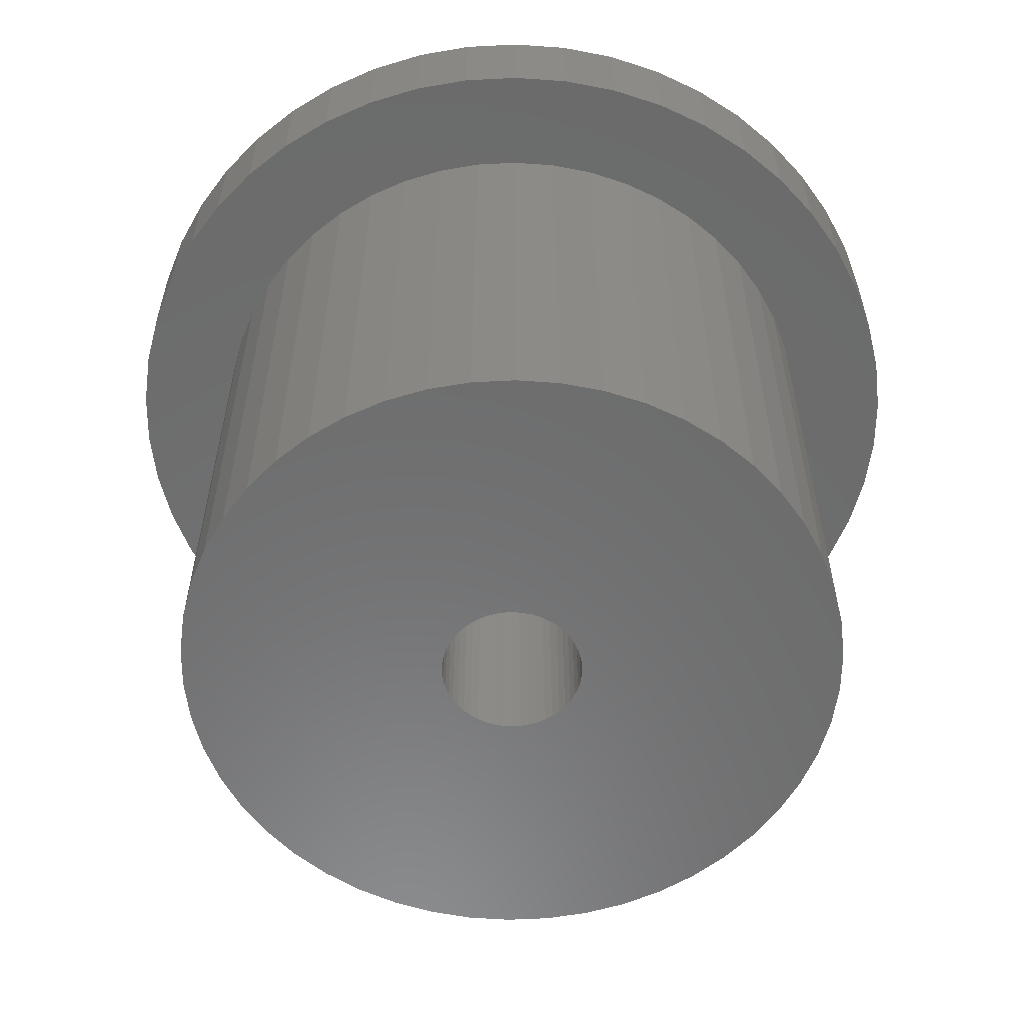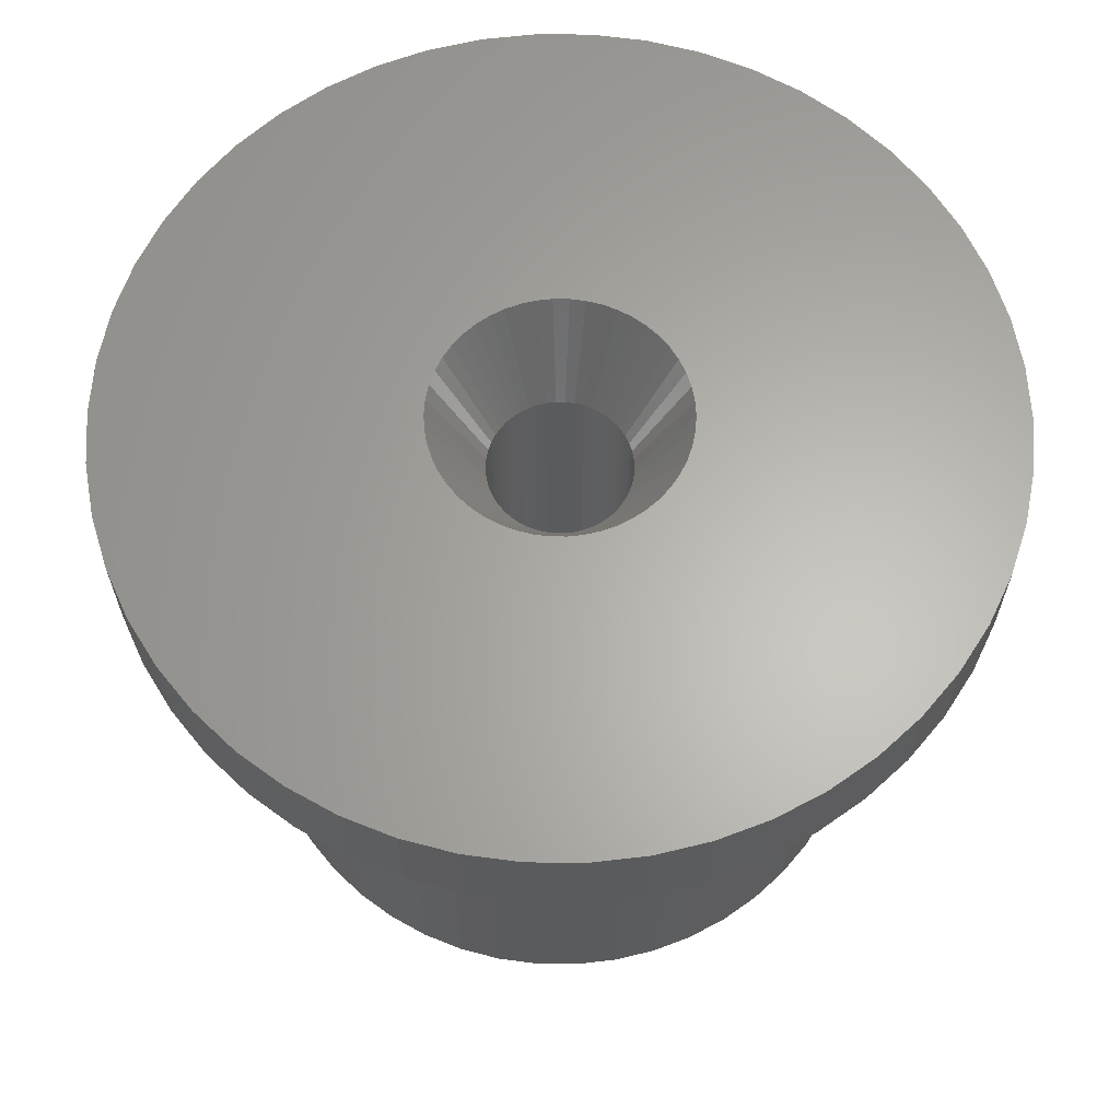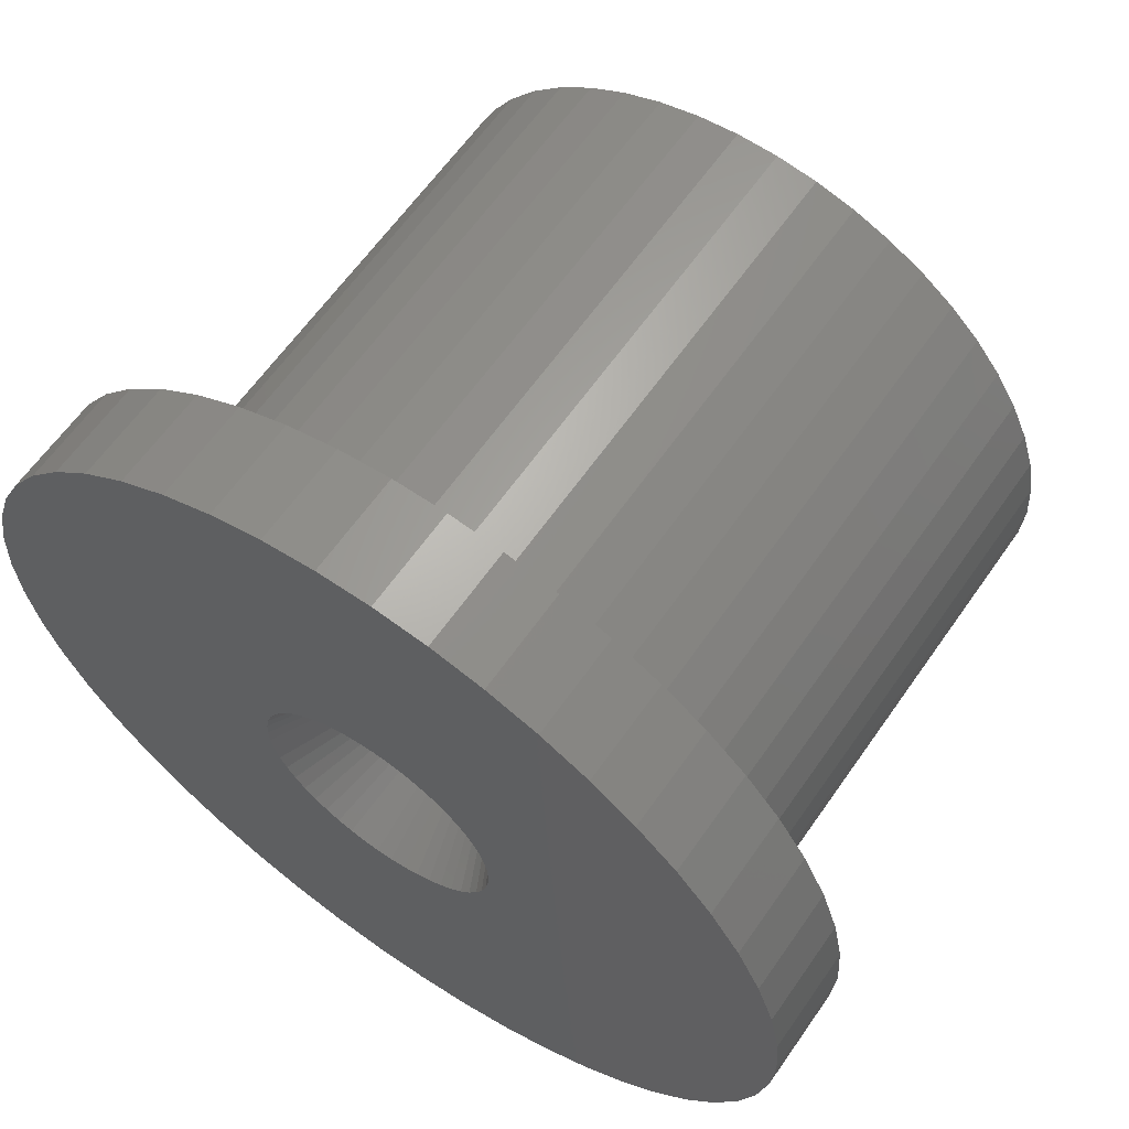
<metadata>
{"format":"stl","ext":"stl","renderer":"f3d","projection":"perspective","resolution":1024,"background":"white","views":[{"elev":-57.9,"azim":-54.6,"up":"+Z"},{"elev":63.7,"azim":-114.7,"up":"+Z"},{"elev":62.5,"azim":34.8,"up":"+Y"}]}
</metadata>
<code>
# stl→obj: 350 verts, 700 faces
v 10 0 -3
v 9.921 1.253 -18
v 9.921 1.253 -3
v 10 0 -18
v -10 0 -18
v -9.921 1.253 -3
v -9.921 1.253 -18
v -10 0 -3
v 0.6279 9.98 -18
v -0.6279 9.98 -3
v 0.6279 9.98 -3
v -0.6279 9.98 -18
v -0.6279 -9.98 -18
v 0.6279 -9.98 -3
v -0.6279 -9.98 -3
v 0.6279 -9.98 -18
v 7.29 6.845 -18
v 6.374 7.705 -3
v 7.29 6.845 -3
v 6.374 7.705 -18
v -6.374 7.705 -18
v -7.29 6.845 -3
v -6.374 7.705 -3
v -7.29 6.845 -18
v -3.09 9.511 -18
v -4.258 9.048 -3
v -3.09 9.511 -3
v -4.258 9.048 -18
v 9.298 3.681 -3
v 8.763 4.818 -18
v 8.763 4.818 -3
v 9.298 3.681 -18
v 8.09 5.878 -18
v 8.09 5.878 -3
v 4.258 9.048 -18
v 3.09 9.511 -3
v 4.258 9.048 -3
v 3.09 9.511 -18
v 1.874 9.823 -3
v 1.874 9.823 -18
v 5.358 8.443 -18
v 5.358 8.443 -3
v -8.763 4.818 -18
v -8.09 5.878 -3
v -8.09 5.878 -18
v -8.763 4.818 -3
v -9.686 2.487 -18
v -9.298 3.681 -3
v -9.298 3.681 -18
v -9.686 2.487 -3
v -5.358 8.443 -3
v -5.358 8.443 -18
v -1.874 9.823 -3
v -1.874 9.823 -18
v 1.874 -9.823 -3
v 1.874 -9.823 -18
v 9.686 2.487 -3
v 9.686 2.487 -18
v 3.75 0 0
v 13 0 0
v 12.9 1.629 0
v 3.72 0.47 0
v 12.59 3.233 0
v 12.9 -1.629 0
v 3.632 0.9326 0
v 12.09 4.786 0
v 3.72 -0.47 0
v 3.487 1.38 0
v 11.39 6.263 0
v 12.59 -3.233 0
v 3.286 1.807 0
v 10.52 7.641 0
v 3.632 -0.9326 0
v 3.034 2.204 0
v 9.477 8.899 0
v 12.09 -4.786 0
v 2.734 2.567 0
v 8.287 10.02 0
v 3.487 -1.38 0
v 2.39 2.889 0
v 6.966 10.98 0
v 11.39 -6.263 0
v 2.009 3.166 0
v 5.535 11.76 0
v 3.286 -1.807 0
v 1.597 3.393 0
v 4.017 12.36 0
v 10.52 -7.641 0
v 3.034 -2.204 0
v 1.159 3.566 0
v 2.436 12.77 0
v 0.7027 3.684 0
v 0.8163 12.97 0
v 0.2355 3.743 0
v -0.2355 3.743 0
v -0.8163 12.97 0
v -0.7027 3.684 0
v -2.436 12.77 0
v -1.159 3.566 0
v -4.017 12.36 0
v -1.597 3.393 0
v -5.535 11.76 0
v -2.009 3.166 0
v -6.966 10.98 0
v -2.39 2.889 0
v -8.287 10.02 0
v -2.734 2.567 0
v -9.477 8.899 0
v -10.52 7.641 0
v -3.034 2.204 0
v 9.477 -8.899 0
v 2.734 -2.567 0
v 8.287 -10.02 0
v 2.39 -2.889 0
v 6.966 -10.98 0
v 2.009 -3.166 0
v 5.535 -11.76 0
v 1.597 -3.393 0
v 4.017 -12.36 0
v 1.159 -3.566 0
v 2.436 -12.77 0
v 0.7027 -3.684 0
v 0.8163 -12.97 0
v 0.2355 -3.743 0
v -0.2355 -3.743 0
v -0.8163 -12.97 0
v -0.7027 -3.684 0
v -2.436 -12.77 0
v -1.159 -3.566 0
v -4.017 -12.36 0
v -1.597 -3.393 0
v -5.535 -11.76 0
v -2.009 -3.166 0
v -6.966 -10.98 0
v -2.39 -2.889 0
v -8.287 -10.02 0
v -2.734 -2.567 0
v -9.477 -8.899 0
v -3.034 -2.204 0
v -10.52 -7.641 0
v -3.286 -1.807 0
v -11.39 -6.263 0
v -3.487 -1.38 0
v -12.09 -4.786 0
v -3.632 -0.9326 0
v -12.59 -3.233 0
v -3.72 -0.47 0
v -12.9 -1.629 0
v -3.75 0 0
v -3.286 1.807 0
v -11.39 6.263 0
v -3.487 1.38 0
v -12.09 4.786 0
v -3.632 0.9326 0
v -12.59 3.233 0
v -3.72 0.47 0
v -12.9 1.629 0
v -13 0 0
v 7.29 -6.845 -3
v 8.09 -5.878 -18
v 8.09 -5.878 -3
v 7.29 -6.845 -18
v 9.298 -3.681 -3
v 9.686 -2.487 -18
v 9.686 -2.487 -3
v 9.298 -3.681 -18
v 9.921 -1.253 -18
v 9.921 -1.253 -3
v -4.258 -9.048 -18
v -3.09 -9.511 -3
v -4.258 -9.048 -3
v -3.09 -9.511 -18
v 2.125 0 -18
v 2.108 -0.2663 -18
v 2.058 -0.5285 -18
v 2.108 0.2663 -18
v 1.976 -0.7823 -18
v 8.763 -4.818 -18
v 1.862 -1.024 -18
v 2.058 0.5285 -18
v 1.719 -1.249 -18
v 1.549 -1.455 -18
v 6.374 -7.705 -18
v 1.976 0.7823 -18
v 1.355 -1.637 -18
v 5.358 -8.443 -18
v 1.139 -1.794 -18
v 4.258 -9.048 -18
v 1.862 1.024 -18
v 0.9048 -1.923 -18
v 3.09 -9.511 -18
v 1.719 1.249 -18
v 0.6567 -2.021 -18
v 0.3982 -2.087 -18
v 0.1334 -2.121 -18
v -0.1334 -2.121 -18
v -0.3982 -2.087 -18
v -1.874 -9.823 -18
v -0.6567 -2.021 -18
v -0.9048 -1.923 -18
v -1.139 -1.794 -18
v -5.358 -8.443 -18
v -1.355 -1.637 -18
v -6.374 -7.705 -18
v -1.549 -1.455 -18
v -7.29 -6.845 -18
v -1.719 -1.249 -18
v -8.09 -5.878 -18
v 1.549 1.455 -18
v 1.355 1.637 -18
v 1.139 1.794 -18
v 0.9048 1.923 -18
v 0.6567 2.021 -18
v 0.3982 2.087 -18
v 0.1334 2.121 -18
v -0.1334 2.121 -18
v -0.3982 2.087 -18
v -0.6567 2.021 -18
v -0.9048 1.923 -18
v -1.139 1.794 -18
v -1.355 1.637 -18
v -1.549 1.455 -18
v -1.719 1.249 -18
v -1.862 1.024 -18
v -1.976 0.7823 -18
v -2.058 0.5285 -18
v -2.108 0.2663 -18
v -2.125 0 -18
v -1.862 -1.024 -18
v -8.763 -4.818 -18
v -1.976 -0.7823 -18
v -9.298 -3.681 -18
v -2.058 -0.5285 -18
v -9.686 -2.487 -18
v -2.108 -0.2663 -18
v -9.921 -1.253 -18
v 4.258 -9.048 -3
v 3.09 -9.511 -3
v 5.358 -8.443 -3
v 8.763 -4.818 -3
v -8.09 -5.878 -3
v -7.29 -6.845 -3
v -9.686 -2.487 -3
v -9.298 -3.681 -3
v 6.374 -7.705 -3
v -1.874 -9.823 -3
v -5.358 -8.443 -3
v -8.763 -4.818 -3
v -9.921 -1.253 -3
v -6.374 -7.705 -3
v 11.39 6.263 -3
v 12.09 4.786 -3
v 13 0 -3
v 12.9 -1.629 -3
v 10.52 7.641 -3
v 5.535 11.76 -3
v 4.017 12.36 -3
v -4.017 12.36 -3
v -5.535 11.76 -3
v -12.09 4.786 -3
v -11.39 6.263 -3
v 9.477 8.899 -3
v 8.287 10.02 -3
v 0.8163 12.97 -3
v -0.8163 12.97 -3
v 6.966 10.98 -3
v -13 0 -3
v -12.9 1.629 -3
v -10.52 7.641 -3
v -9.477 8.899 -3
v -2.436 12.77 -3
v -8.287 10.02 -3
v 12.59 3.233 -3
v 12.9 1.629 -3
v 2.436 12.77 -3
v -12.59 3.233 -3
v -6.966 10.98 -3
v 12.59 -3.233 -3
v 12.09 -4.786 -3
v -0.8163 -12.97 -3
v 0.8163 -12.97 -3
v 11.39 -6.263 -3
v 10.52 -7.641 -3
v 9.477 -8.899 -3
v 8.287 -10.02 -3
v 6.966 -10.98 -3
v 5.535 -11.76 -3
v 4.017 -12.36 -3
v 2.436 -12.77 -3
v -2.436 -12.77 -3
v -4.017 -12.36 -3
v -5.535 -11.76 -3
v -6.966 -10.98 -3
v -8.287 -10.02 -3
v -9.477 -8.899 -3
v -10.52 -7.641 -3
v -11.39 -6.263 -3
v -12.09 -4.786 -3
v -12.59 -3.233 -3
v -12.9 -1.629 -3
v 2.125 0 -3
v 2.108 0.2663 -3
v 2.058 -0.5285 -3
v -2.058 -0.5285 -3
v -2.108 -0.2663 -3
v -1.719 1.249 -3
v 1.976 -0.7823 -3
v 0.3982 -2.087 -3
v -0.3982 2.087 -3
v -0.1334 2.121 -3
v 1.549 -1.455 -3
v 0.9048 -1.923 -3
v 1.355 -1.637 -3
v -0.3982 -2.087 -3
v 2.108 -0.2663 -3
v 1.862 -1.024 -3
v 0.1334 -2.121 -3
v 0.6567 -2.021 -3
v -1.719 -1.249 -3
v -0.6567 -2.021 -3
v -0.9048 -1.923 -3
v 0.1334 2.121 -3
v -2.058 0.5285 -3
v 1.719 -1.249 -3
v -1.976 -0.7823 -3
v -1.355 -1.637 -3
v -1.549 -1.455 -3
v -1.139 -1.794 -3
v 0.3982 2.087 -3
v 2.058 0.5285 -3
v -1.549 1.455 -3
v -1.139 1.794 -3
v -0.9048 1.923 -3
v -1.355 1.637 -3
v 1.139 -1.794 -3
v -1.862 -1.024 -3
v -0.1334 -2.121 -3
v 0.9048 1.923 -3
v 0.6567 2.021 -3
v 1.719 1.249 -3
v 1.976 0.7823 -3
v -2.125 0 -3
v -1.976 0.7823 -3
v -1.862 1.024 -3
v 1.139 1.794 -3
v 1.355 1.637 -3
v 1.862 1.024 -3
v -0.6567 2.021 -3
v 1.549 1.455 -3
v -2.108 0.2663 -3
f 1 2 3
f 2 1 4
f 5 6 7
f 6 5 8
f 9 10 11
f 10 9 12
f 13 14 15
f 14 13 16
f 17 18 19
f 18 17 20
f 21 22 23
f 22 21 24
f 25 26 27
f 26 25 28
f 29 30 31
f 30 29 32
f 31 33 34
f 33 31 30
f 35 36 37
f 36 35 38
f 38 39 36
f 39 38 40
f 41 37 42
f 37 41 35
f 43 44 45
f 44 43 46
f 45 22 24
f 22 45 44
f 47 48 49
f 48 47 50
f 28 51 26
f 51 28 52
f 12 53 10
f 53 12 54
f 16 55 14
f 55 16 56
f 57 32 29
f 32 57 58
f 3 58 57
f 58 3 2
f 34 17 19
f 17 34 33
f 40 11 39
f 11 40 9
f 20 42 18
f 42 20 41
f 49 46 43
f 46 49 48
f 7 50 47
f 50 7 6
f 59 60 61
f 62 61 63
f 60 59 64
f 65 63 66
f 67 64 59
f 68 66 69
f 64 67 70
f 71 69 72
f 73 70 67
f 74 72 75
f 70 73 76
f 77 75 78
f 79 76 73
f 80 78 81
f 76 79 82
f 83 81 84
f 85 82 79
f 86 84 87
f 82 85 88
f 89 88 85
f 61 62 59
f 63 65 62
f 66 68 65
f 69 71 68
f 72 74 71
f 75 77 74
f 90 87 91
f 78 80 77
f 81 83 80
f 84 86 83
f 87 90 86
f 92 91 93
f 91 92 90
f 93 94 92
f 93 95 94
f 96 95 93
f 95 96 97
f 98 97 96
f 97 98 99
f 100 99 98
f 99 100 101
f 102 101 100
f 101 102 103
f 104 103 102
f 103 104 105
f 106 105 104
f 105 106 107
f 108 107 106
f 109 110 108
f 107 108 110
f 88 89 111
f 112 111 89
f 111 112 113
f 114 113 112
f 113 114 115
f 116 115 114
f 115 116 117
f 118 117 116
f 117 118 119
f 120 119 118
f 119 120 121
f 122 121 120
f 121 122 123
f 124 123 122
f 125 123 124
f 126 125 127
f 125 126 123
f 128 127 129
f 130 129 131
f 132 131 133
f 134 133 135
f 127 128 126
f 136 135 137
f 138 137 139
f 140 139 141
f 142 141 143
f 144 143 145
f 146 145 147
f 129 130 128
f 148 147 149
f 110 109 150
f 151 150 109
f 131 132 130
f 150 151 152
f 133 134 132
f 153 152 151
f 135 136 134
f 152 153 154
f 137 138 136
f 155 154 153
f 139 140 138
f 154 155 156
f 141 142 140
f 157 156 155
f 143 144 142
f 156 157 149
f 145 146 144
f 158 149 157
f 147 148 146
f 149 158 148
f 159 160 161
f 160 159 162
f 163 164 165
f 164 163 166
f 165 167 168
f 167 165 164
f 169 170 171
f 170 169 172
f 173 4 167
f 174 167 164
f 4 173 2
f 175 164 166
f 176 2 173
f 177 166 178
f 2 176 58
f 179 178 160
f 180 58 176
f 181 160 162
f 58 180 32
f 182 162 183
f 184 32 180
f 185 183 186
f 32 184 30
f 187 186 188
f 189 30 184
f 190 188 191
f 30 189 33
f 192 33 189
f 167 174 173
f 164 175 174
f 166 177 175
f 193 191 56
f 178 179 177
f 160 181 179
f 162 182 181
f 183 185 182
f 186 187 185
f 188 190 187
f 191 193 190
f 194 56 16
f 56 194 193
f 16 195 194
f 16 196 195
f 13 196 16
f 196 13 197
f 198 197 13
f 197 198 199
f 172 199 198
f 199 172 200
f 169 200 172
f 200 169 201
f 202 201 169
f 201 202 203
f 204 203 202
f 203 204 205
f 206 205 204
f 205 206 207
f 208 207 206
f 33 192 17
f 209 17 192
f 17 209 20
f 210 20 209
f 20 210 41
f 211 41 210
f 41 211 35
f 212 35 211
f 35 212 38
f 213 38 212
f 38 213 40
f 214 40 213
f 40 214 9
f 215 9 214
f 216 9 215
f 12 216 217
f 216 12 9
f 54 217 218
f 25 218 219
f 28 219 220
f 52 220 221
f 21 221 222
f 24 222 223
f 45 223 224
f 217 54 12
f 43 224 225
f 49 225 226
f 47 226 227
f 7 227 228
f 207 208 229
f 218 25 54
f 230 229 208
f 219 28 25
f 229 230 231
f 220 52 28
f 232 231 230
f 221 21 52
f 231 232 233
f 222 24 21
f 234 233 232
f 223 45 24
f 233 234 235
f 224 43 45
f 236 235 234
f 225 49 43
f 235 236 228
f 226 47 49
f 5 228 236
f 227 7 47
f 228 5 7
f 191 237 238
f 237 191 188
f 52 23 51
f 23 52 21
f 54 27 53
f 27 54 25
f 188 239 237
f 239 188 186
f 161 178 240
f 178 161 160
f 168 4 1
f 4 168 167
f 206 241 208
f 241 206 242
f 232 243 234
f 243 232 244
f 56 238 55
f 238 56 191
f 183 159 245
f 159 183 162
f 186 245 239
f 245 186 183
f 240 166 163
f 166 240 178
f 198 15 246
f 15 198 13
f 202 171 247
f 171 202 169
f 172 246 170
f 246 172 198
f 208 248 230
f 248 208 241
f 230 244 232
f 244 230 248
f 234 249 236
f 249 234 243
f 236 8 5
f 8 236 249
f 206 250 242
f 250 206 204
f 204 247 250
f 247 204 202
f 66 251 69
f 251 66 252
f 64 253 60
f 253 64 254
f 69 255 72
f 255 69 251
f 256 87 84
f 87 256 257
f 258 102 100
f 102 258 259
f 260 151 261
f 151 260 153
f 262 78 75
f 78 262 263
f 264 96 93
f 96 264 265
f 266 84 81
f 84 266 256
f 267 157 268
f 157 267 158
f 269 108 270
f 108 269 109
f 271 100 98
f 100 271 258
f 272 108 106
f 108 272 270
f 61 273 63
f 273 61 274
f 63 252 66
f 252 63 273
f 72 262 75
f 262 72 255
f 257 91 87
f 91 257 275
f 275 93 91
f 93 275 264
f 263 81 78
f 81 263 266
f 276 153 260
f 153 276 155
f 268 155 276
f 155 268 157
f 261 109 269
f 109 261 151
f 265 98 96
f 98 265 271
f 277 106 104
f 106 277 272
f 259 104 102
f 104 259 277
f 60 274 61
f 274 60 253
f 76 278 70
f 278 76 279
f 280 123 126
f 123 280 281
f 1 253 254
f 168 254 278
f 253 1 274
f 165 278 279
f 3 274 1
f 163 279 282
f 274 3 273
f 240 282 283
f 57 273 3
f 273 57 252
f 254 168 1
f 278 165 168
f 161 283 284
f 279 163 165
f 282 240 163
f 159 284 285
f 283 161 240
f 284 159 161
f 245 285 286
f 285 245 159
f 239 286 287
f 286 239 245
f 287 237 239
f 288 237 287
f 288 238 237
f 289 238 288
f 289 55 238
f 281 55 289
f 281 14 55
f 281 15 14
f 280 15 281
f 280 246 15
f 290 246 280
f 290 170 246
f 291 170 290
f 291 171 170
f 292 171 291
f 171 292 247
f 293 247 292
f 247 293 250
f 294 250 293
f 250 294 242
f 295 242 294
f 242 295 241
f 296 241 295
f 241 296 248
f 297 248 296
f 248 297 244
f 298 244 297
f 244 298 243
f 29 252 57
f 252 29 251
f 31 251 29
f 251 31 255
f 34 255 31
f 255 34 262
f 19 262 34
f 262 19 263
f 18 263 19
f 263 18 266
f 42 266 18
f 266 42 256
f 37 256 42
f 37 257 256
f 36 257 37
f 36 275 257
f 39 275 36
f 39 264 275
f 11 264 39
f 10 264 11
f 10 265 264
f 53 265 10
f 53 271 265
f 27 271 53
f 27 258 271
f 26 258 27
f 259 26 51
f 26 259 258
f 277 51 23
f 51 277 259
f 272 23 22
f 270 22 44
f 23 272 277
f 269 44 46
f 261 46 48
f 22 270 272
f 260 48 50
f 276 50 6
f 268 6 8
f 299 243 298
f 44 269 270
f 243 299 249
f 46 261 269
f 300 249 299
f 48 260 261
f 249 300 8
f 50 276 260
f 267 8 300
f 6 268 276
f 8 267 268
f 297 144 298
f 144 297 142
f 281 121 123
f 121 281 289
f 70 254 64
f 254 70 278
f 298 146 299
f 146 298 144
f 299 148 300
f 148 299 146
f 300 158 267
f 158 300 148
f 285 111 113
f 111 285 284
f 111 283 88
f 283 111 284
f 88 282 82
f 282 88 283
f 288 117 119
f 117 288 287
f 289 119 121
f 119 289 288
f 292 130 132
f 130 292 291
f 291 128 130
f 128 291 290
f 290 126 128
f 126 290 280
f 295 140 296
f 140 295 138
f 295 136 138
f 136 295 294
f 286 113 115
f 113 286 285
f 287 115 117
f 115 287 286
f 82 279 76
f 279 82 282
f 296 142 297
f 142 296 140
f 293 132 134
f 132 293 292
f 294 134 136
f 134 294 293
f 59 62 301
f 301 62 302
f 79 73 303
f 304 305 147
f 306 110 150
f 85 79 307
f 122 120 308
f 309 310 97
f 79 303 307
f 114 112 311
f 120 118 312
f 114 311 313
f 127 314 129
f 67 59 301
f 67 315 303
f 73 67 303
f 85 307 316
f 124 122 317
f 122 308 317
f 120 312 318
f 116 114 313
f 145 304 147
f 139 319 141
f 320 321 129
f 310 94 95
f 94 310 322
f 323 154 156
f 67 301 315
f 89 85 324
f 112 324 311
f 112 89 324
f 120 318 308
f 118 116 312
f 141 325 143
f 326 327 135
f 321 328 133
f 90 92 329
f 302 62 330
f 62 65 330
f 306 331 107
f 332 333 103
f 334 103 105
f 309 97 99
f 85 316 324
f 116 313 335
f 116 335 312
f 143 304 145
f 325 304 143
f 319 336 141
f 327 319 137
f 135 327 137
f 317 125 124
f 125 317 337
f 129 321 131
f 131 321 133
f 133 326 135
f 328 326 133
f 310 95 97
f 338 90 339
f 86 90 338
f 74 77 340
f 68 71 341
f 305 342 147
f 343 344 150
f 323 152 154
f 344 306 150
f 334 332 103
f 331 105 107
f 306 107 110
f 336 325 141
f 137 319 139
f 125 337 127
f 337 314 127
f 314 320 129
f 92 94 322
f 329 92 322
f 339 90 329
f 83 86 338
f 71 74 340
f 345 83 338
f 80 83 346
f 65 68 330
f 330 68 341
f 347 71 340
f 147 342 149
f 342 156 149
f 323 343 152
f 343 150 152
f 331 334 105
f 333 99 101
f 333 101 103
f 333 348 99
f 348 309 99
f 77 80 349
f 340 77 349
f 346 83 345
f 341 71 347
f 342 350 156
f 350 323 156
f 349 80 346
f 173 302 176
f 302 173 301
f 342 227 350
f 227 342 228
f 216 322 310
f 322 216 215
f 210 349 346
f 349 210 209
f 222 334 331
f 334 222 221
f 219 348 333
f 348 219 218
f 184 347 189
f 347 184 341
f 176 330 180
f 330 176 302
f 189 340 192
f 340 189 347
f 213 338 339
f 338 213 212
f 214 339 329
f 339 214 213
f 211 346 345
f 346 211 210
f 344 223 306
f 223 344 224
f 306 222 331
f 222 306 223
f 323 225 343
f 225 323 226
f 221 332 334
f 332 221 220
f 217 310 309
f 310 217 216
f 174 301 173
f 301 174 315
f 197 320 314
f 320 197 199
f 336 231 325
f 231 336 229
f 194 317 308
f 317 194 195
f 180 341 184
f 341 180 330
f 192 349 209
f 349 192 340
f 215 329 322
f 329 215 214
f 212 345 338
f 345 212 211
f 343 224 344
f 224 343 225
f 220 333 332
f 333 220 219
f 218 309 348
f 309 218 217
f 177 303 175
f 303 177 307
f 175 315 174
f 315 175 303
f 196 314 337
f 314 196 197
f 325 233 304
f 233 325 231
f 190 318 312
f 318 190 193
f 193 308 318
f 308 193 194
f 350 226 323
f 226 350 227
f 182 313 311
f 313 182 185
f 181 316 179
f 316 181 324
f 199 321 320
f 321 199 200
f 305 228 342
f 228 305 235
f 304 235 305
f 235 304 233
f 187 312 335
f 312 187 190
f 179 307 177
f 307 179 316
f 195 337 317
f 337 195 196
f 201 326 328
f 326 201 203
f 203 327 326
f 327 203 205
f 327 207 319
f 207 327 205
f 319 229 336
f 229 319 207
f 185 335 313
f 335 185 187
f 182 324 181
f 324 182 311
f 200 328 321
f 328 200 201

</code>
